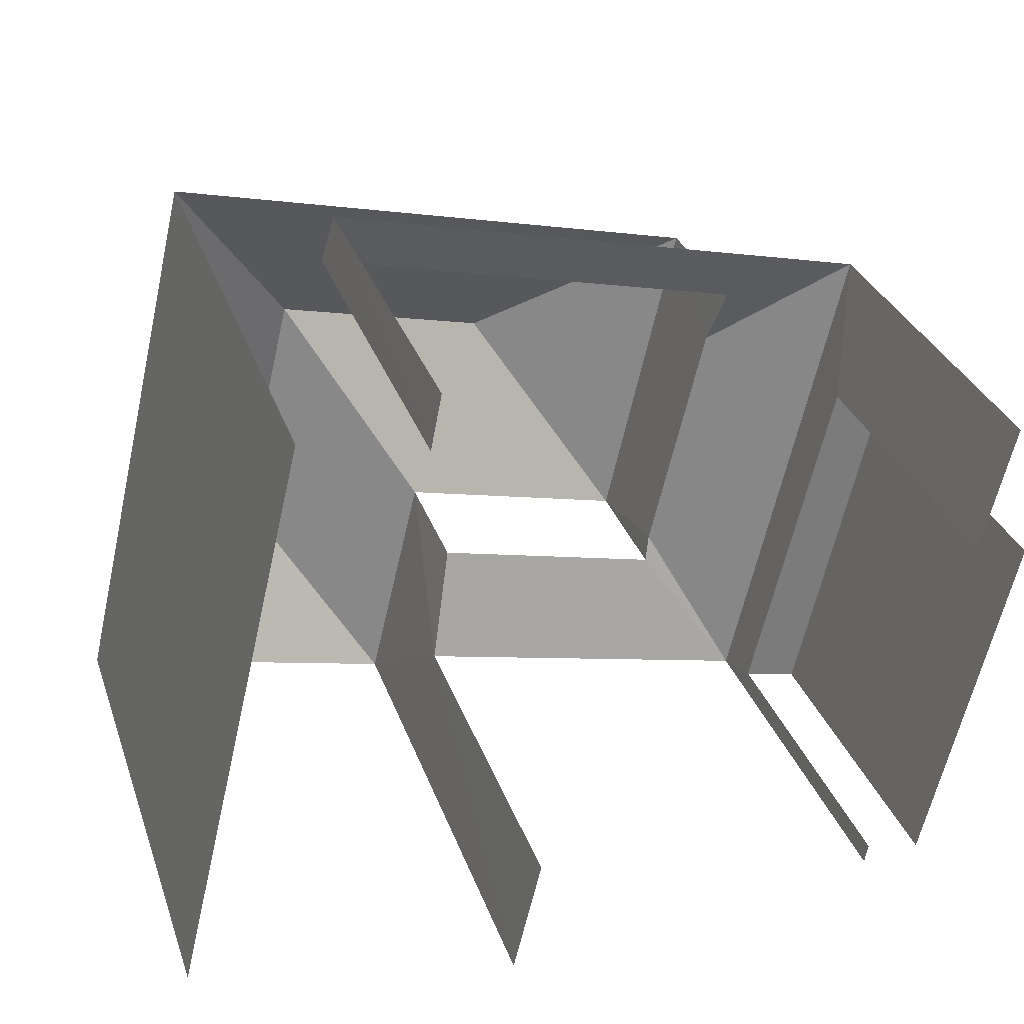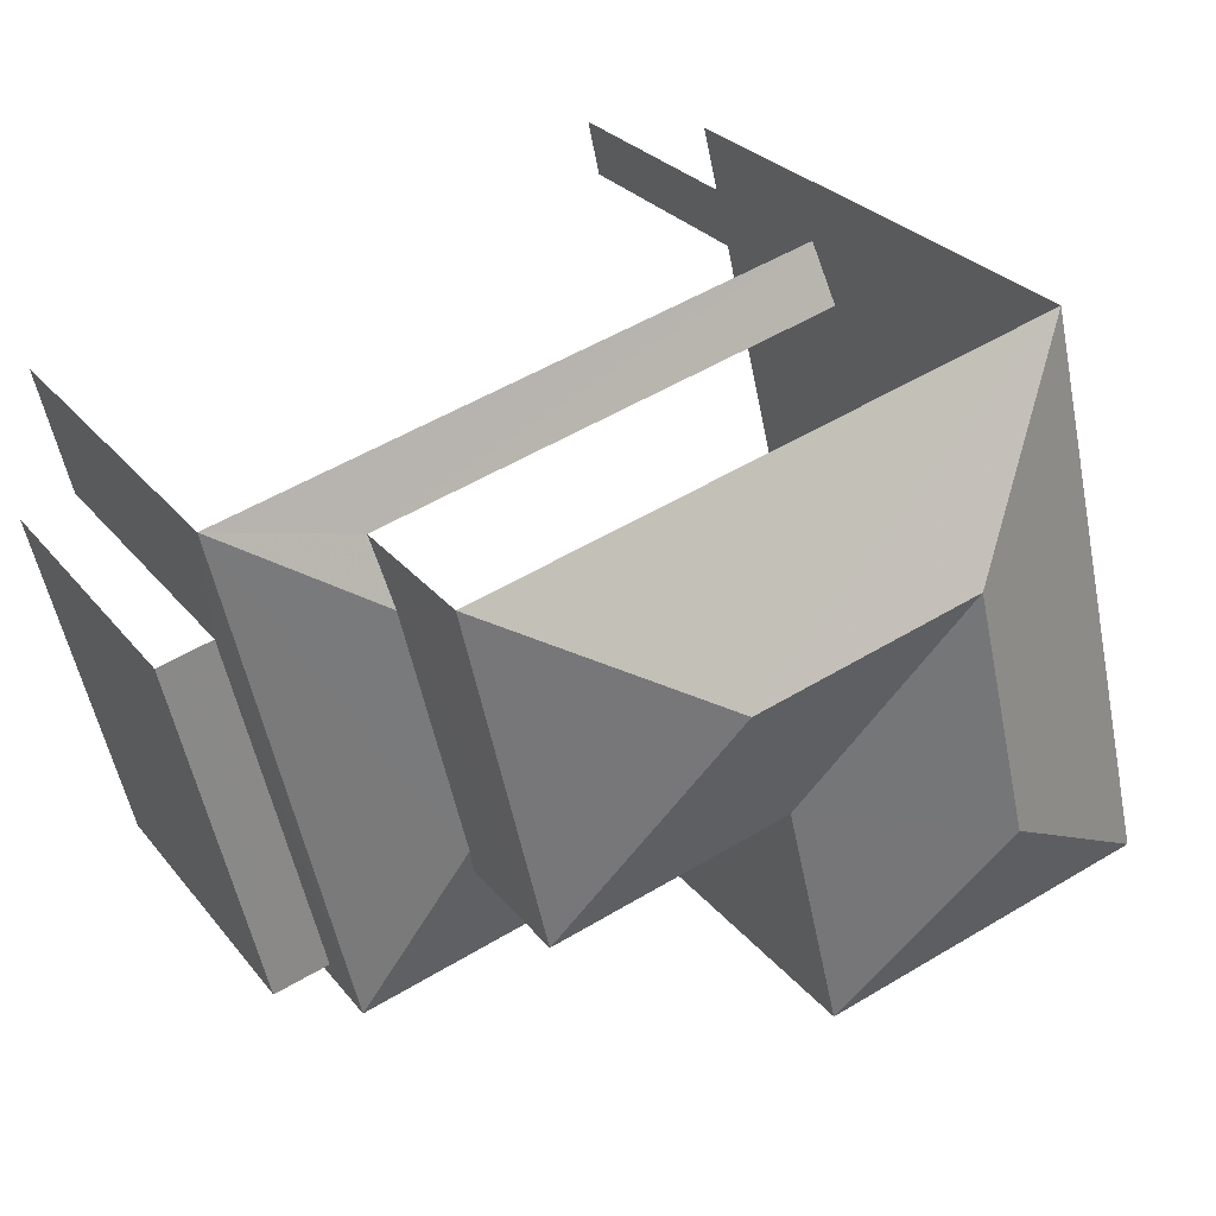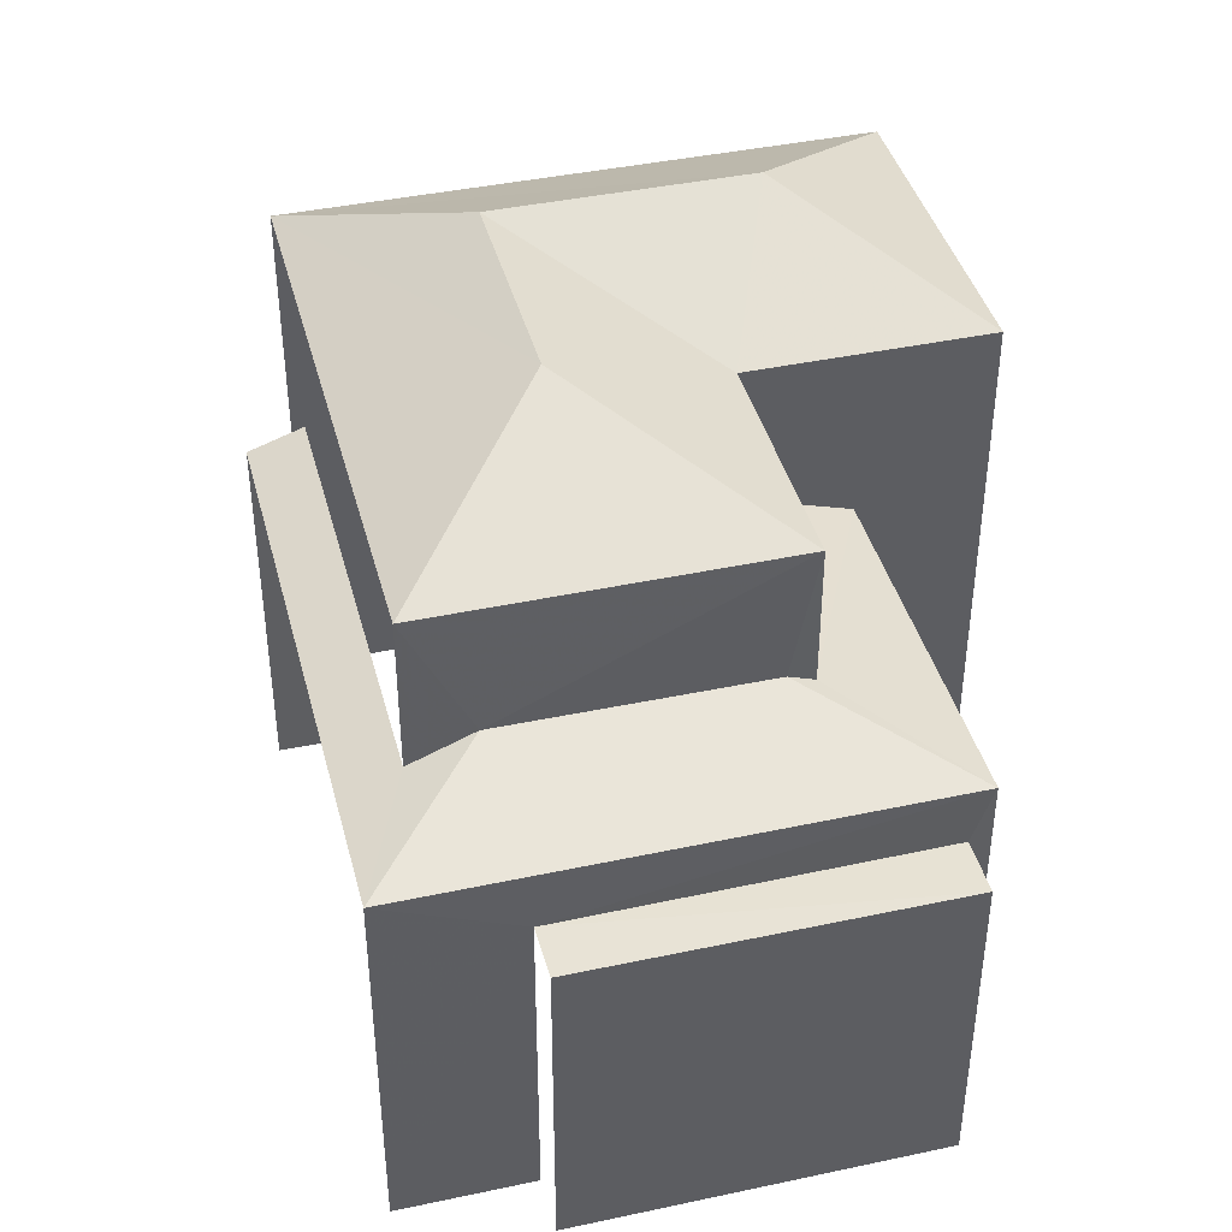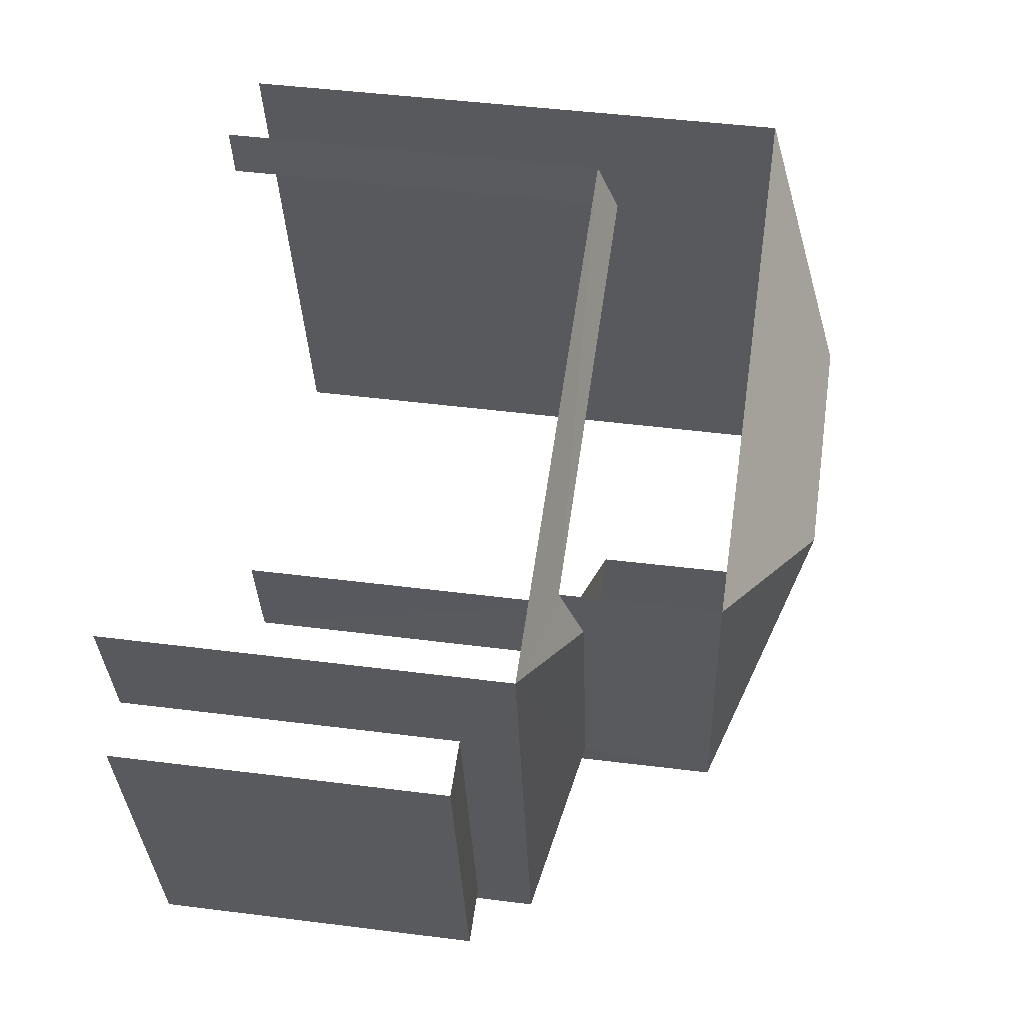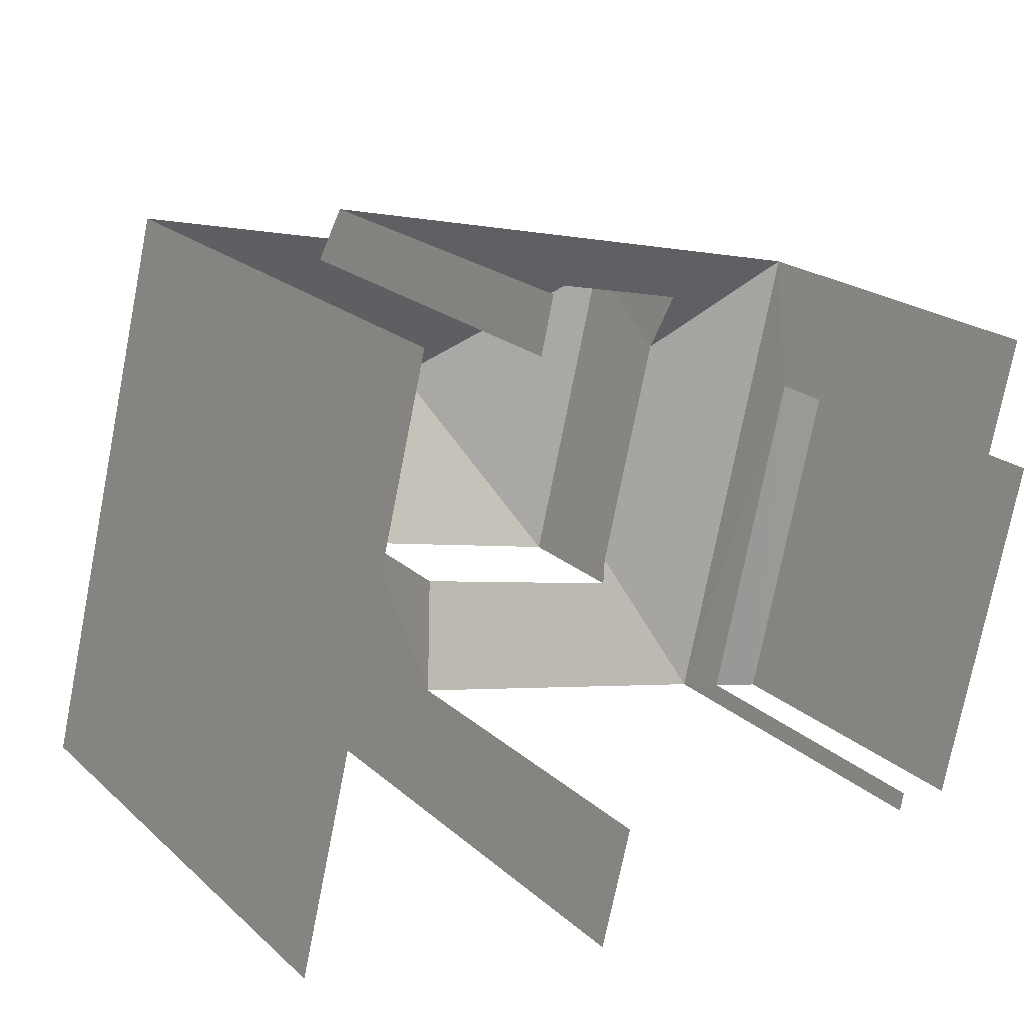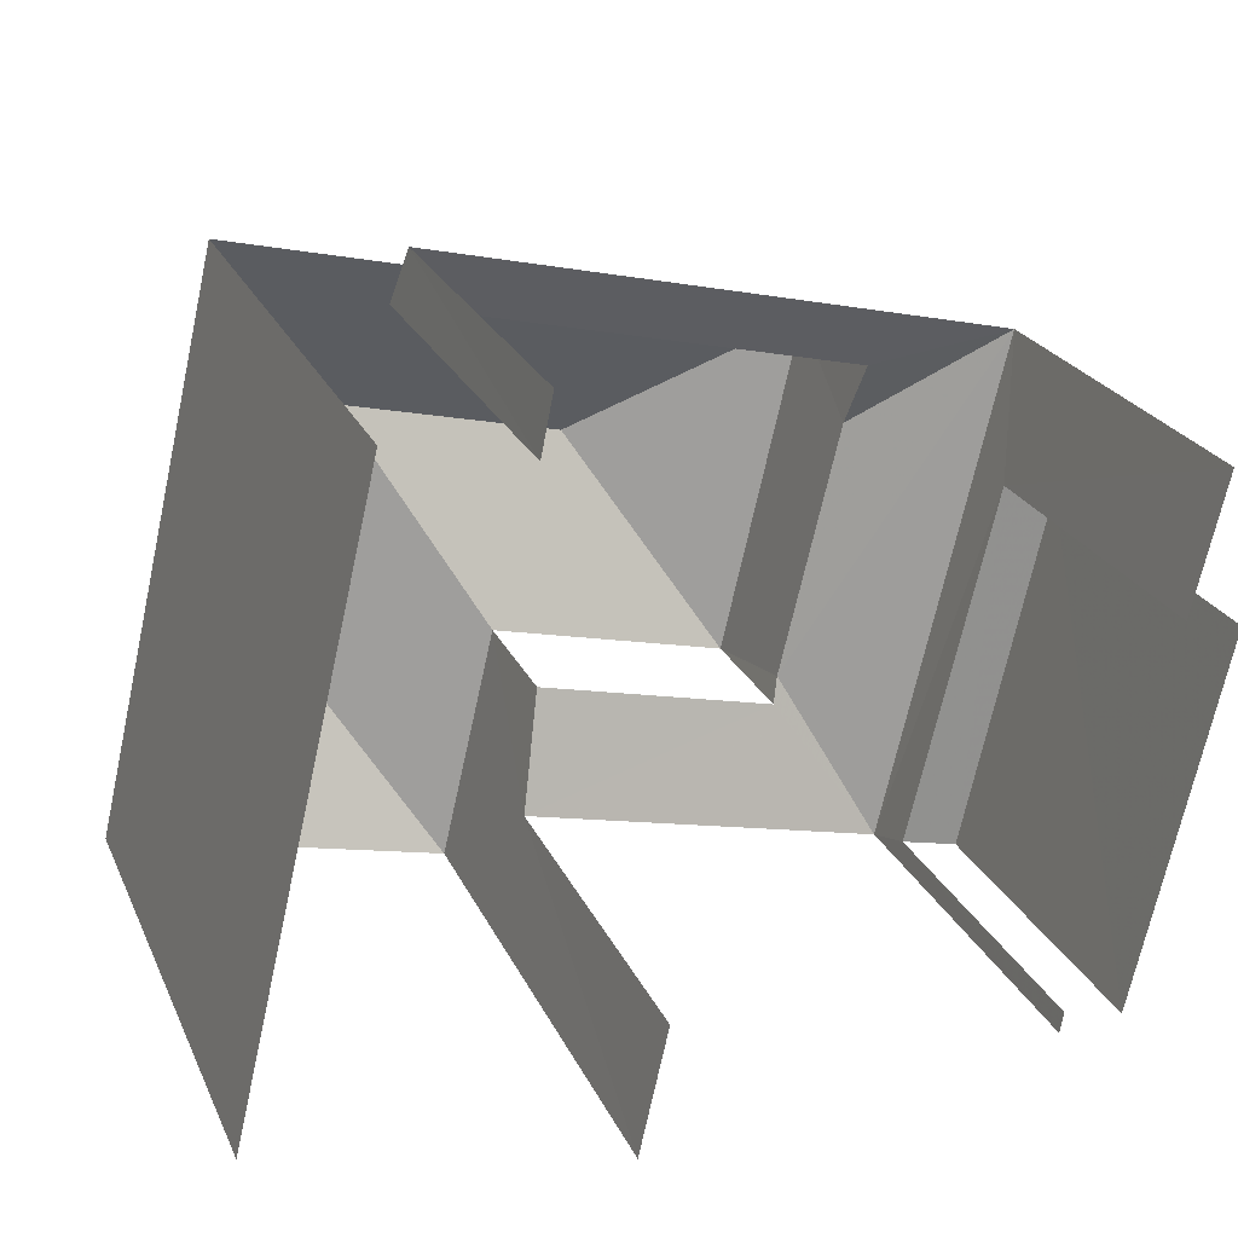
<metadata>
{"format":"obj","ext":"obj","renderer":"f3d","projection":"perspective","resolution":1024,"background":"white","views":[{"elev":31.8,"azim":162.3,"up":"+Y"},{"elev":27.7,"azim":-30.3,"up":"+Y"},{"elev":41.2,"azim":-91.3,"up":"+Z"},{"elev":45.4,"azim":-81.6,"up":"+Y"},{"elev":20.8,"azim":146.9,"up":"+Y"},{"elev":23.9,"azim":160.1,"up":"+Y"}]}
</metadata>
<code>
v -3.142e+05 4.134e+04 45.08
v -3.142e+05 4.134e+04 45.08
v -3.142e+05 4.134e+04 45.08
v -3.142e+05 4.134e+04 45.07
v -3.142e+05 4.134e+04 45.07
v -3.142e+05 4.134e+04 45.08
v -3.142e+05 4.135e+04 45.08
v -3.142e+05 4.135e+04 45.08
v -3.142e+05 4.135e+04 45.08
v -3.142e+05 4.135e+04 45.08
v -3.142e+05 4.135e+04 45.08
v -3.142e+05 4.135e+04 45.08
v -3.142e+05 4.134e+04 51.84
v -3.142e+05 4.134e+04 51.26
v -3.142e+05 4.135e+04 51.84
v -3.142e+05 4.135e+04 51.97
v -3.142e+05 4.134e+04 51.26
v -3.142e+05 4.135e+04 50.34
v -3.142e+05 4.135e+04 50.34
v -3.142e+05 4.134e+04 50.34
v -3.142e+05 4.134e+04 50.34
v -3.142e+05 4.135e+04 55.41
v -3.142e+05 4.135e+04 54.06
v -3.142e+05 4.135e+04 55.41
v -3.142e+05 4.134e+04 54.05
v -3.142e+05 4.135e+04 51.6
v -3.142e+05 4.135e+04 51.26
v -3.142e+05 4.135e+04 51.26
v -3.142e+05 4.135e+04 51.97
v -3.142e+05 4.135e+04 51.6
v -3.142e+05 4.134e+04 54.05
v -3.142e+05 4.135e+04 54.06
v -3.142e+05 4.135e+04 55.41
v -3.142e+05 4.134e+04 54.06
v -3.142e+05 4.135e+04 54.06
f 1 2 3
f 4 1 5
f 6 7 8
f 6 8 3
f 9 10 5
f 9 11 12
f 8 11 9
f 3 8 1
f 9 5 1
f 8 9 1
f 3 20 6
f 3 21 20
f 10 30 23
f 23 30 32
f 10 9 30
f 32 30 26
f 31 4 5
f 25 31 5
f 1 17 2
f 1 14 17
f 13 15 35
f 34 13 35
f 8 7 19
f 18 8 19
f 28 12 11
f 28 27 12
f 13 14 15
f 16 17 13
f 13 17 14
f 18 19 20
f 21 18 20
f 22 23 24
f 22 25 23
f 26 27 28
f 28 29 26
f 30 27 26
f 22 31 25
f 23 32 33
f 24 23 33
f 33 32 34
f 33 35 24
f 33 34 35
f 35 31 22
f 24 35 22
f 28 17 16
f 29 28 16
f 1 4 14
f 4 31 14
f 14 35 15
f 14 31 35
f 19 7 6
f 20 19 6
f 18 11 8
f 11 18 28
f 3 2 21
f 17 28 18
f 2 17 21
f 17 18 21
f 29 34 32
f 32 26 29
f 16 13 34
f 16 34 29
f 23 5 10
f 23 25 5
f 27 30 9
f 12 27 9

</code>
